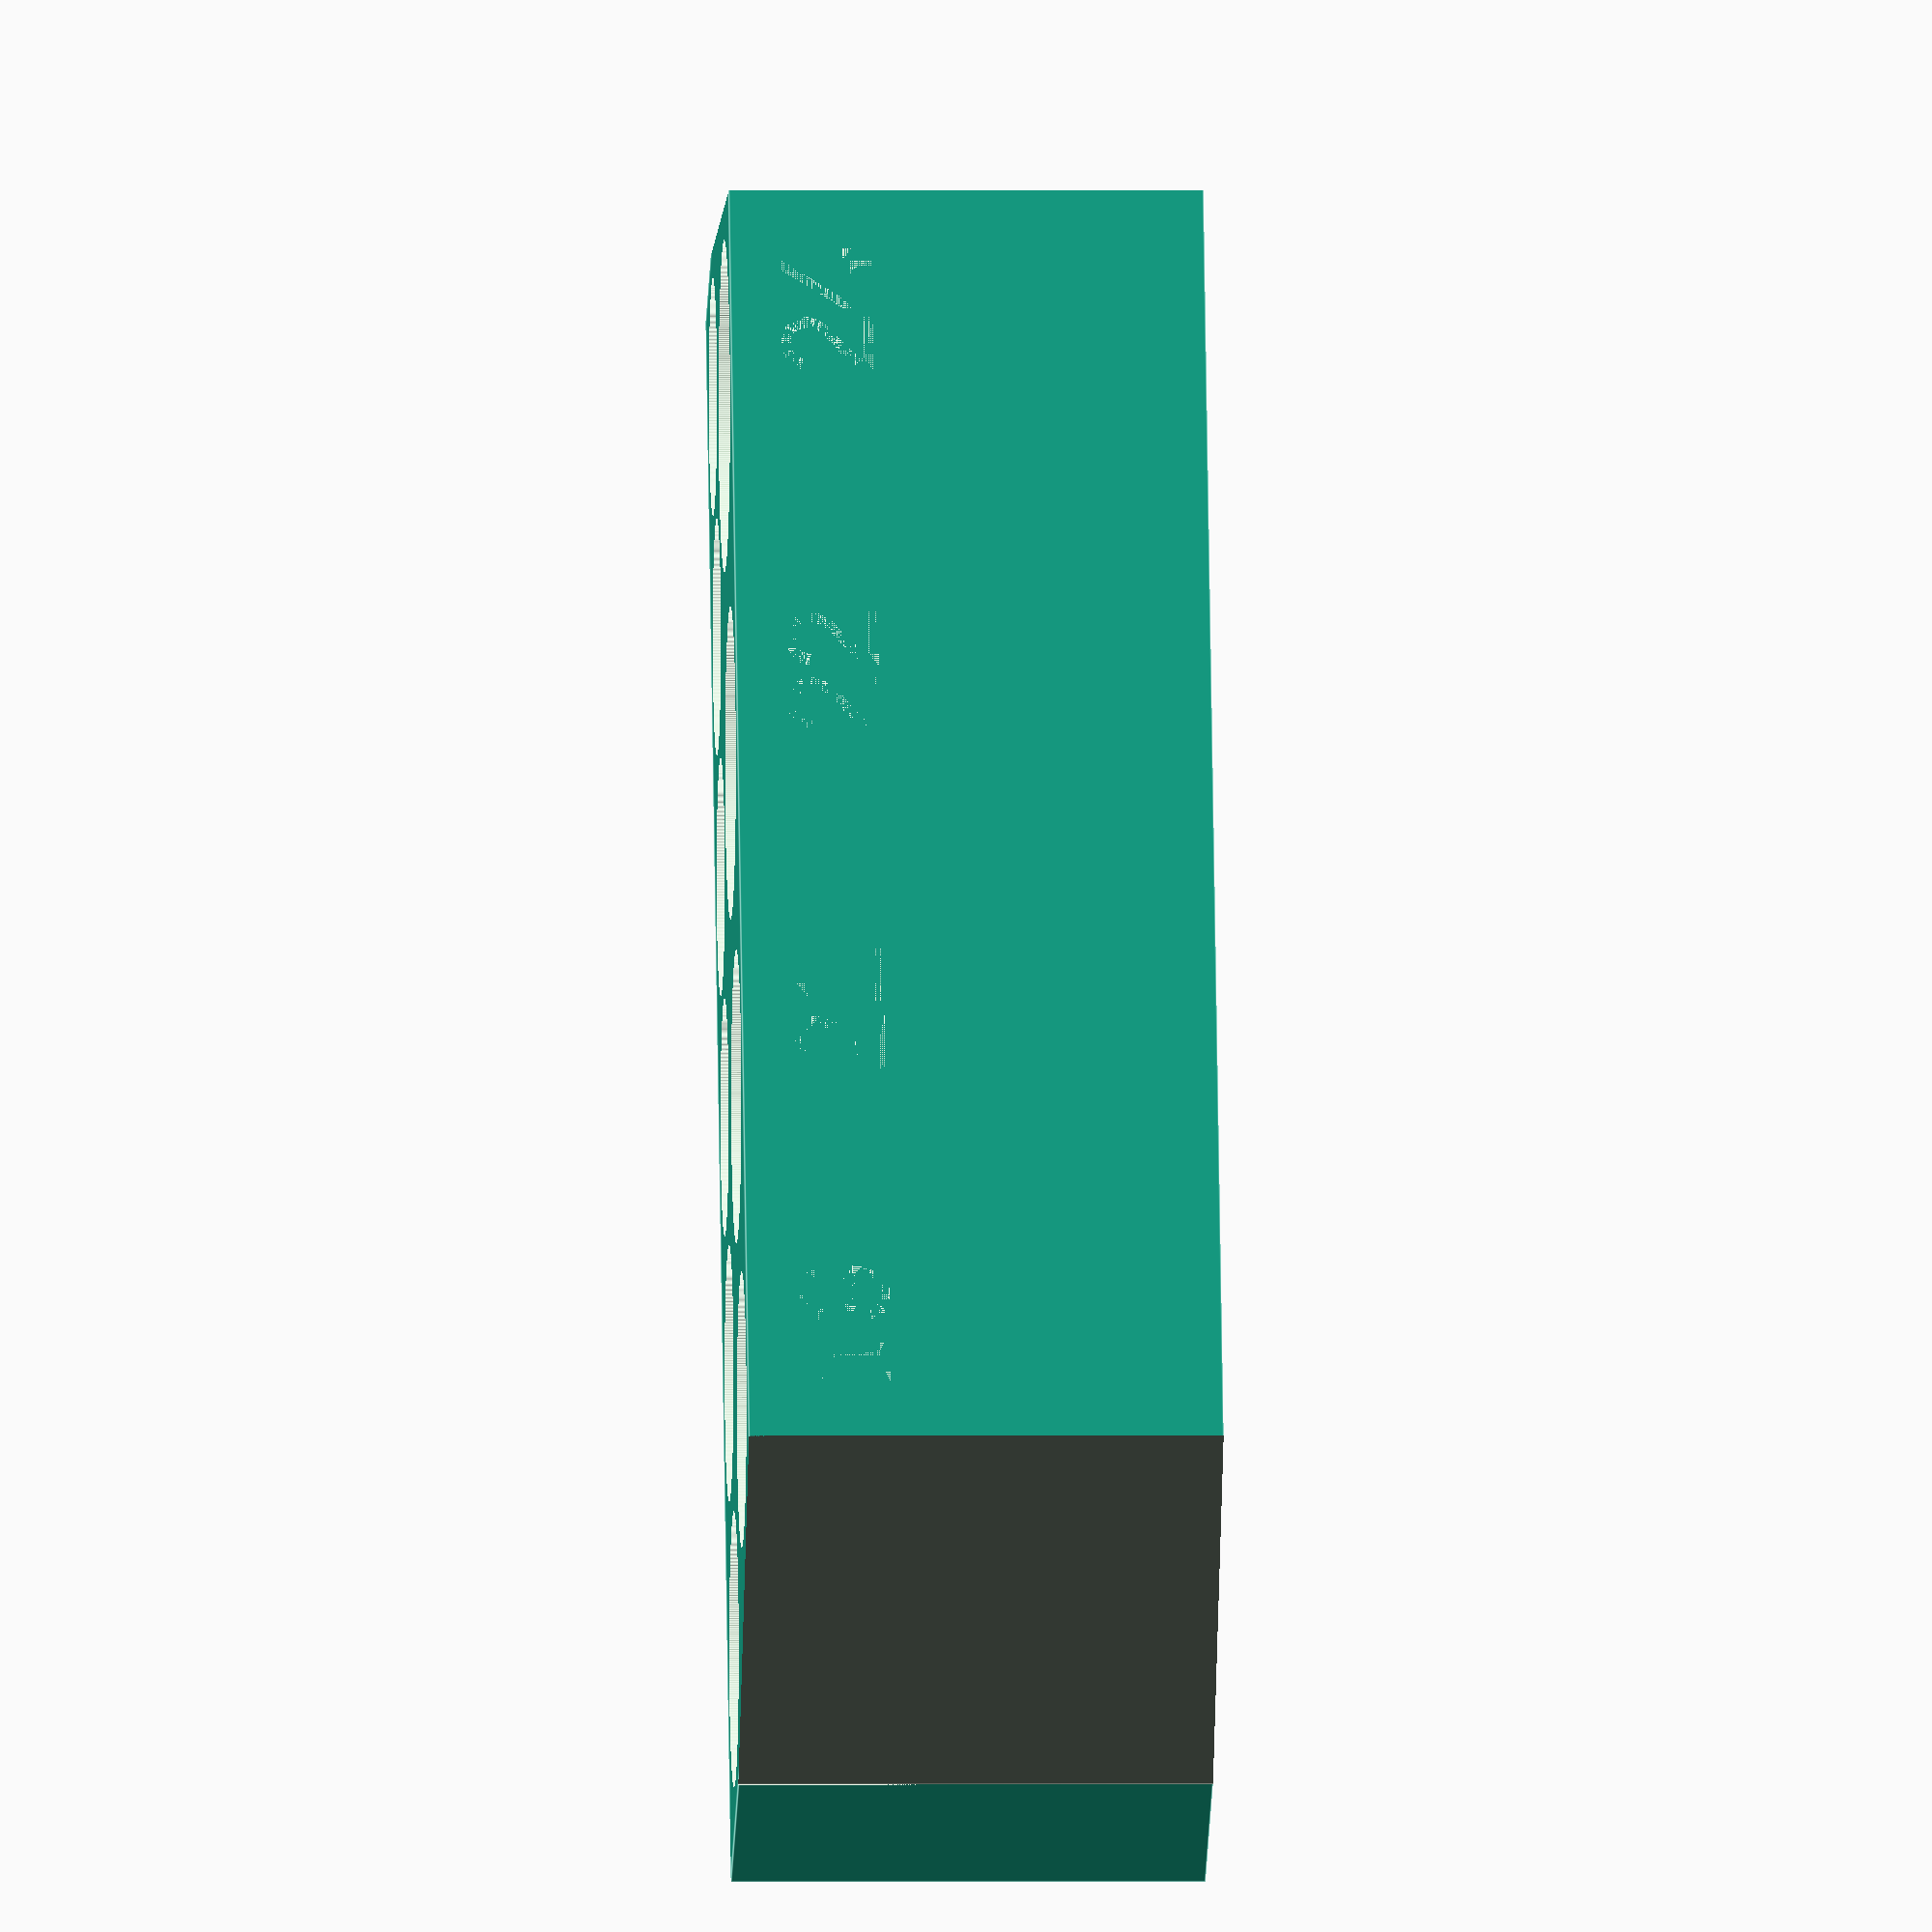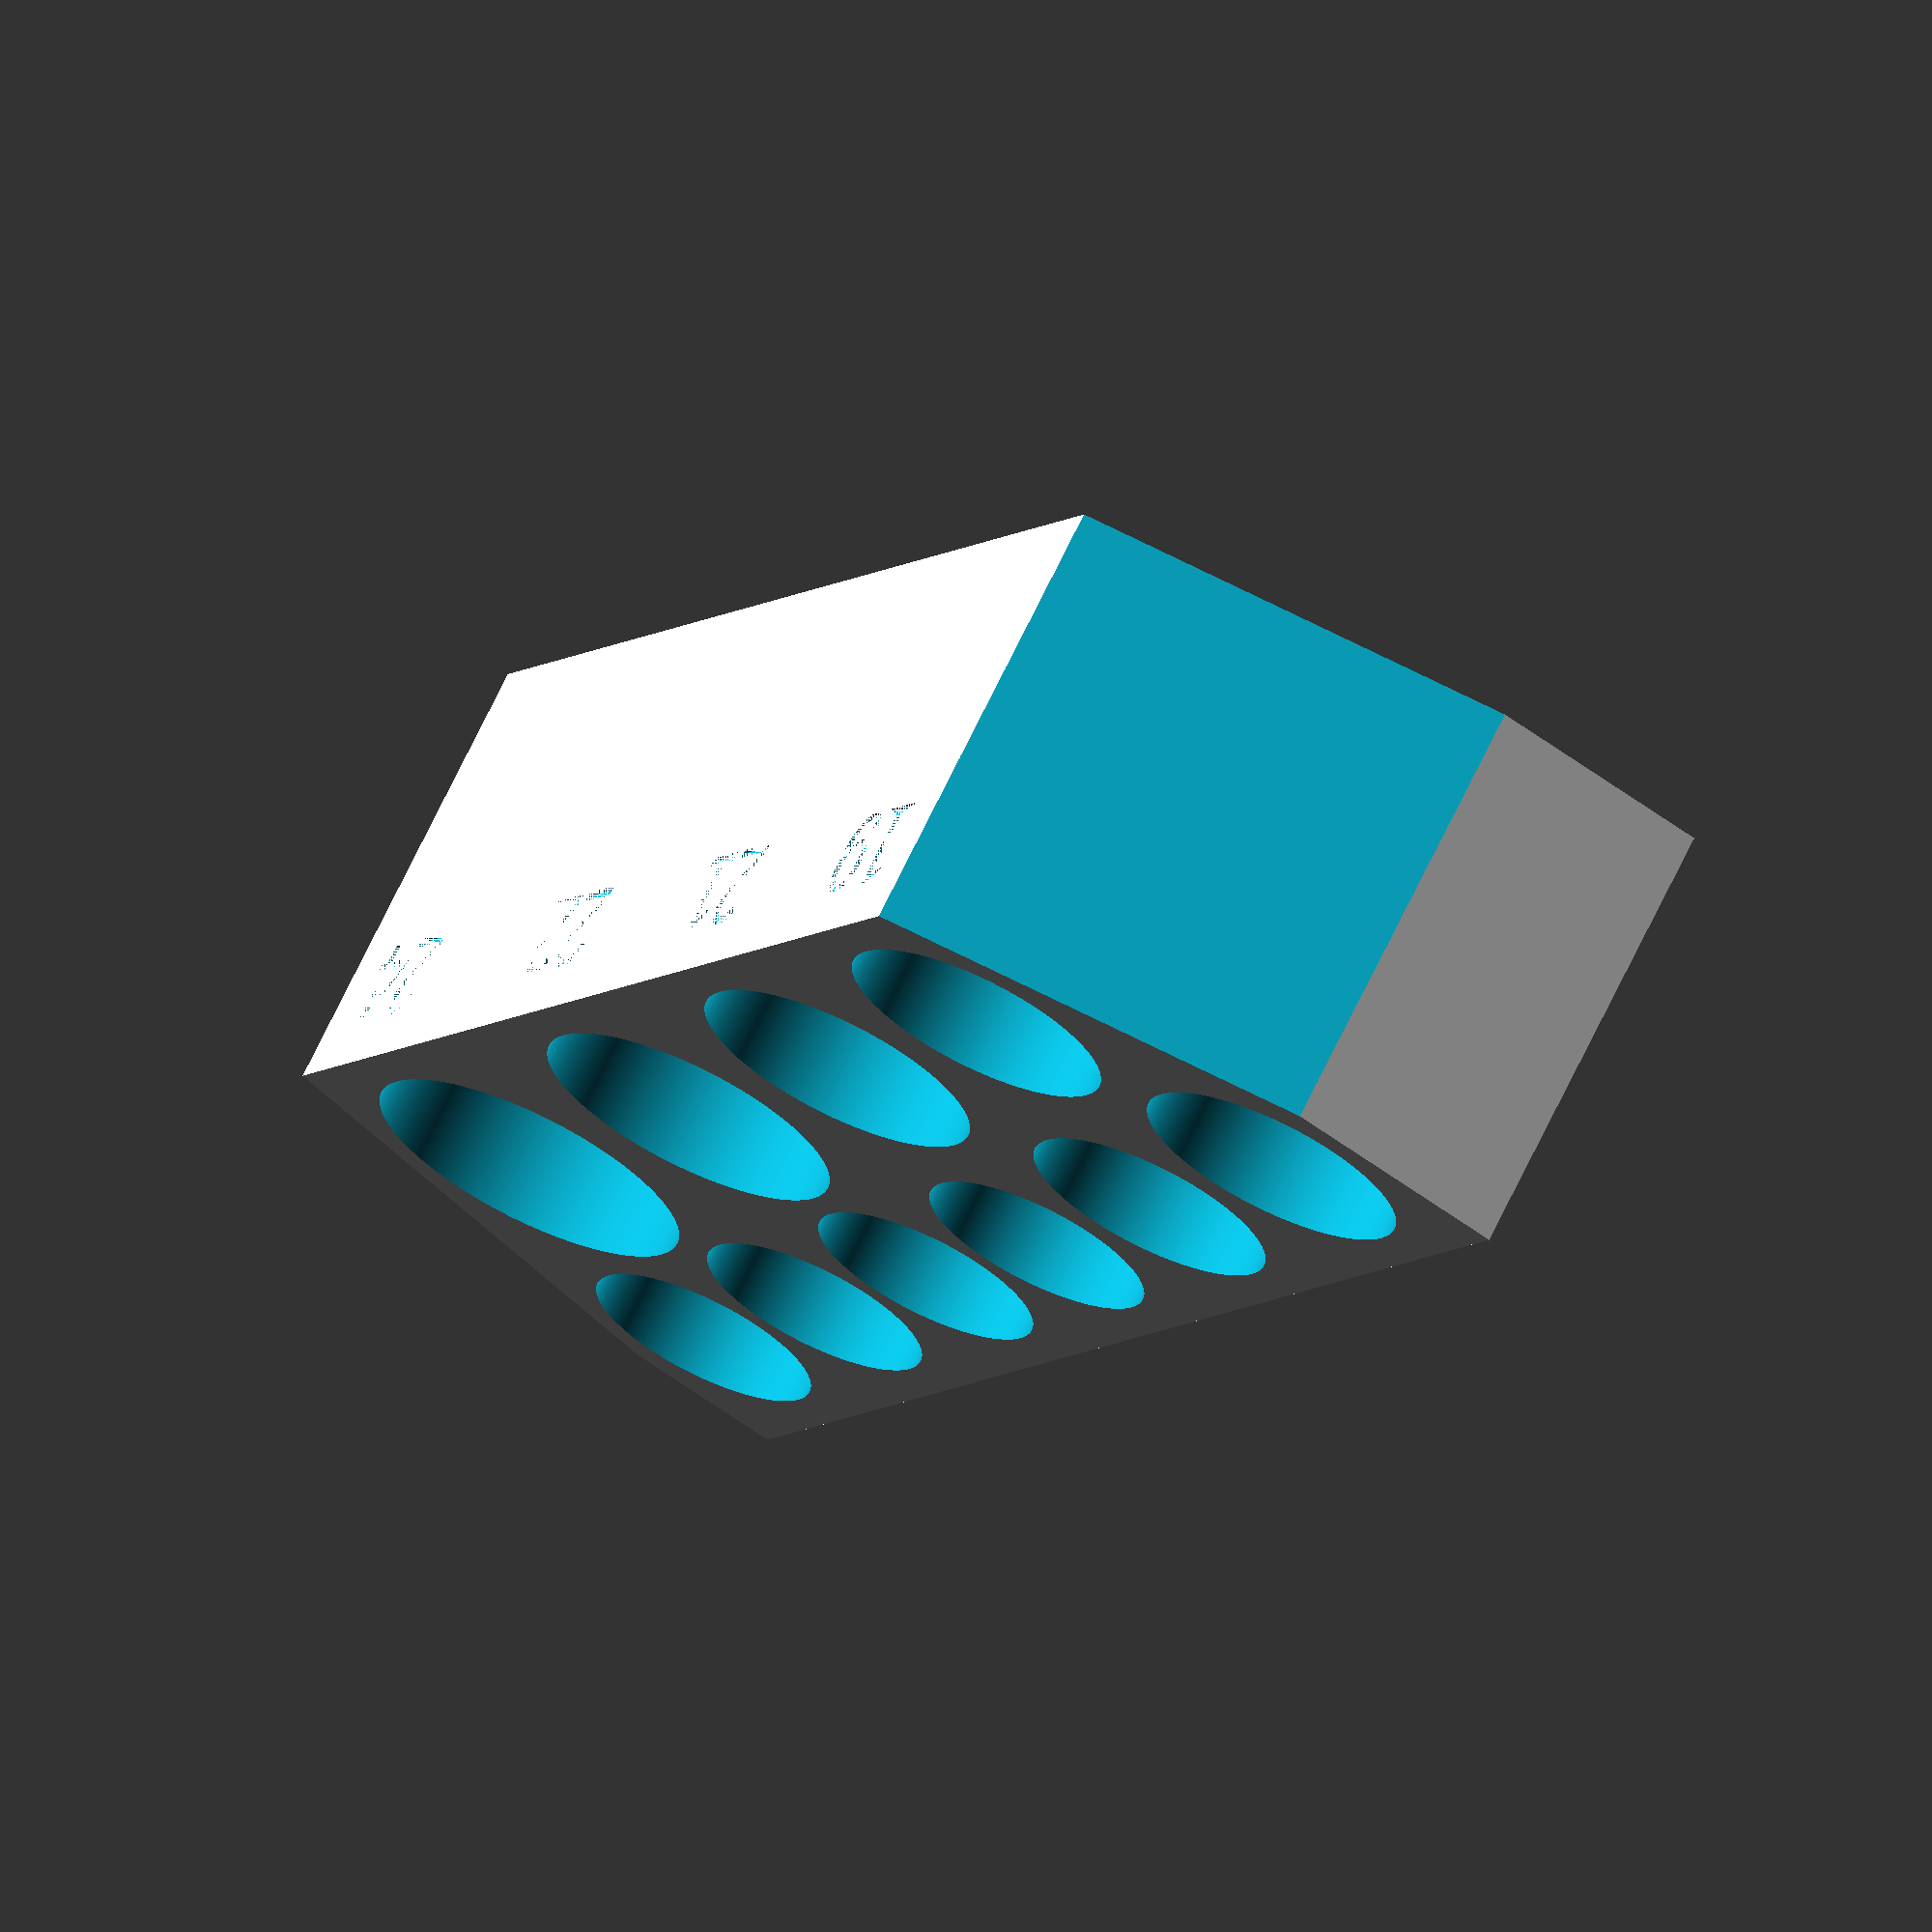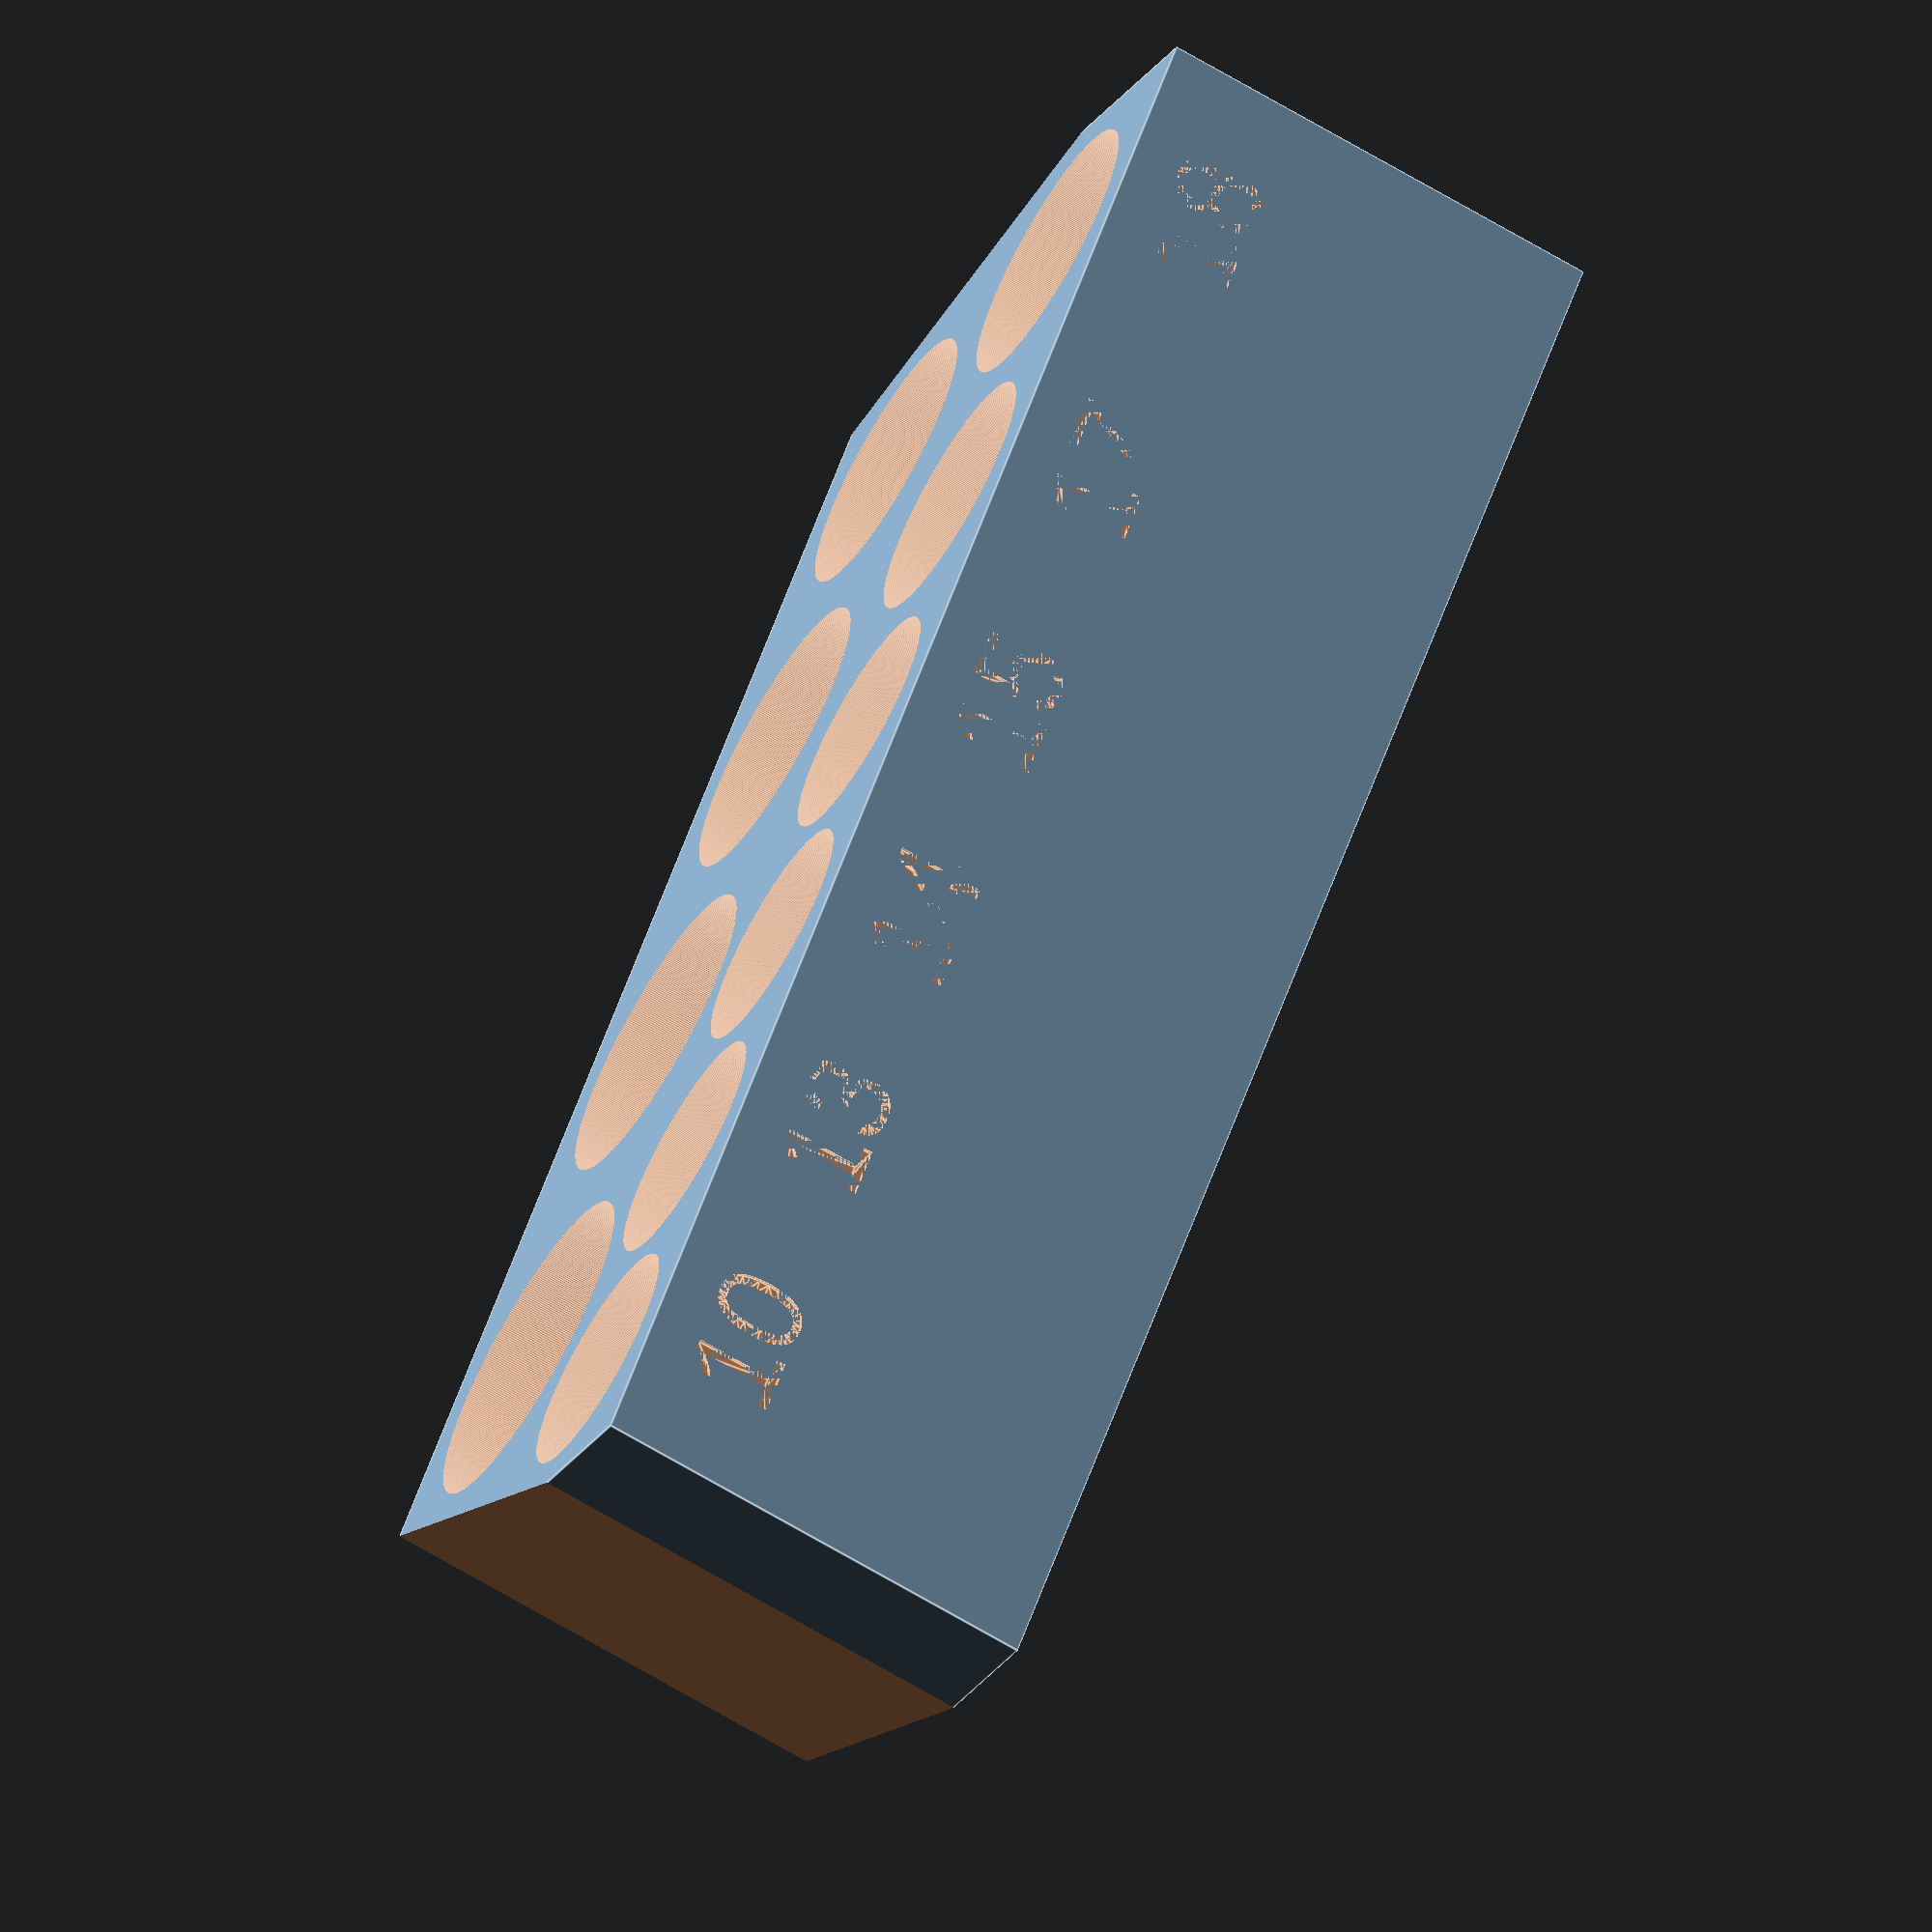
<openscad>
d10=24.1;  //actual measure diameters of respective sockets
d13=24.1;
d14=24.1;
d15=24.1;
d17=26.1;
d18=28.1;
d19=28.1;
d21=30;
d22=32;
d24=34;
d27=38.1;
d30=41.9;
d32=44.1;

module s(diam,x=0,y=0){ //socket hole creator
    translate([x,y+(diam/2),5])cylinder(100,d=diam+1,true,$fn=500);
}
module s2(diam,x=0,y=0){
    translate([x,90-(y+(diam/2)),5])cylinder(100,d=diam+1,true,$fn=500);
}
module t(num,spac=0){ //text label creator
    translate([spac-6.5,0.5,35])rotate([90,0,0])linear_extrude(height = 0.5)text(str(num));
}
module t2(num,spac=0){
    translate([spac+6.5,69.5,35])rotate([90,0,180])linear_extrude(height = 0.5)text(str(num));
}

difference(){
cube ([180,70,50]); //main body    
r1=5; //first row of socket holes
spacing=-10;
mult=1.15;
s(d10,(spacing+d10)*mult,r1);
s(d13,(spacing+d10+d13)*mult,r1);
s(d14,(spacing+d10+d13+d14)*mult,r1);
s(d15,(spacing+d10+d13+d14+d15)*mult,r1);
s(d17,(spacing+d10+d13+d14+d15+d17)*mult,r1);
s(d18,(spacing+d10+d13+d14+d15+d17+d18)*mult,r1);
//s(d19,(spacing+d10+d13+d14+d15+d17+d18+d19)*mult,r1);
//s(d21,(spacing+d10+d13+d14+d15+d17+d18+d19+d21)*mult,r1);

spacin2=-10;
r2=25; //second row of socket holes
mult2=1.3;
//s2(d32,(spacin2+d32)*mult2,r2);
//s2(d30,(spacin2+d32+d30)*mult2,r2);
//s2(d27,(spacin2+d32+d30+d27)*mult2,r2);   
s2(d24,(spacin2+d24)*mult2,r2);
s2(d22,(spacin2+d24+d22)*mult2,r2);
s2(d21,(spacin2+d24+d22+d21)*mult2,r2);
s2(d19,(spacin2+d24+d22+d21+d19)*mult2,r2);

//text labels to be subtracted from the body
t(10,(spacing+d10)*mult); //first row
t(13,(spacing+d10+d13)*mult);
t(14,(spacing+d10+d13+d14)*mult);
t(15,(spacing+d10+d13+d14+d15)*mult);
t(17,(spacing+d10+d13+d14+d15+d17)*mult);
t(18,(spacing+d10+d13+d14+d15+d17+d18)*mult);
//t(19,(spacing+d10+d13+d14+d15+d17+d18+d19)*mult);
//t(21,(spacing+d10+d13+d14+d15+d17+d18+d19+d21)*mult);
//t2(32,(spacin2+d32)*mult2); //second row
//t2(30,(spacin2+d32+d30)*mult2);
//t2(27,(spacin2+d32+d30+d27)*mult2);
t2(24,(spacin2+d24)*mult2);
t2(22,(spacin2+d24+d22)*mult2);
t2(21,(spacin2+d24+d22+d21)*mult2);
t2(19,(spacin2+d24+d22+d21+d19)*mult2);

//bevels on the cube to save plastic
translate([-20,20,-1])rotate([0,0,-17])cube([20,100,100]);
translate([180,25,-1])rotate([0,0,24])cube([25,100,100]);
}
</openscad>
<views>
elev=179.1 azim=244.9 roll=92.0 proj=o view=edges
elev=110.3 azim=117.9 roll=154.4 proj=o view=solid
elev=247.0 azim=130.0 roll=121.0 proj=o view=edges
</views>
